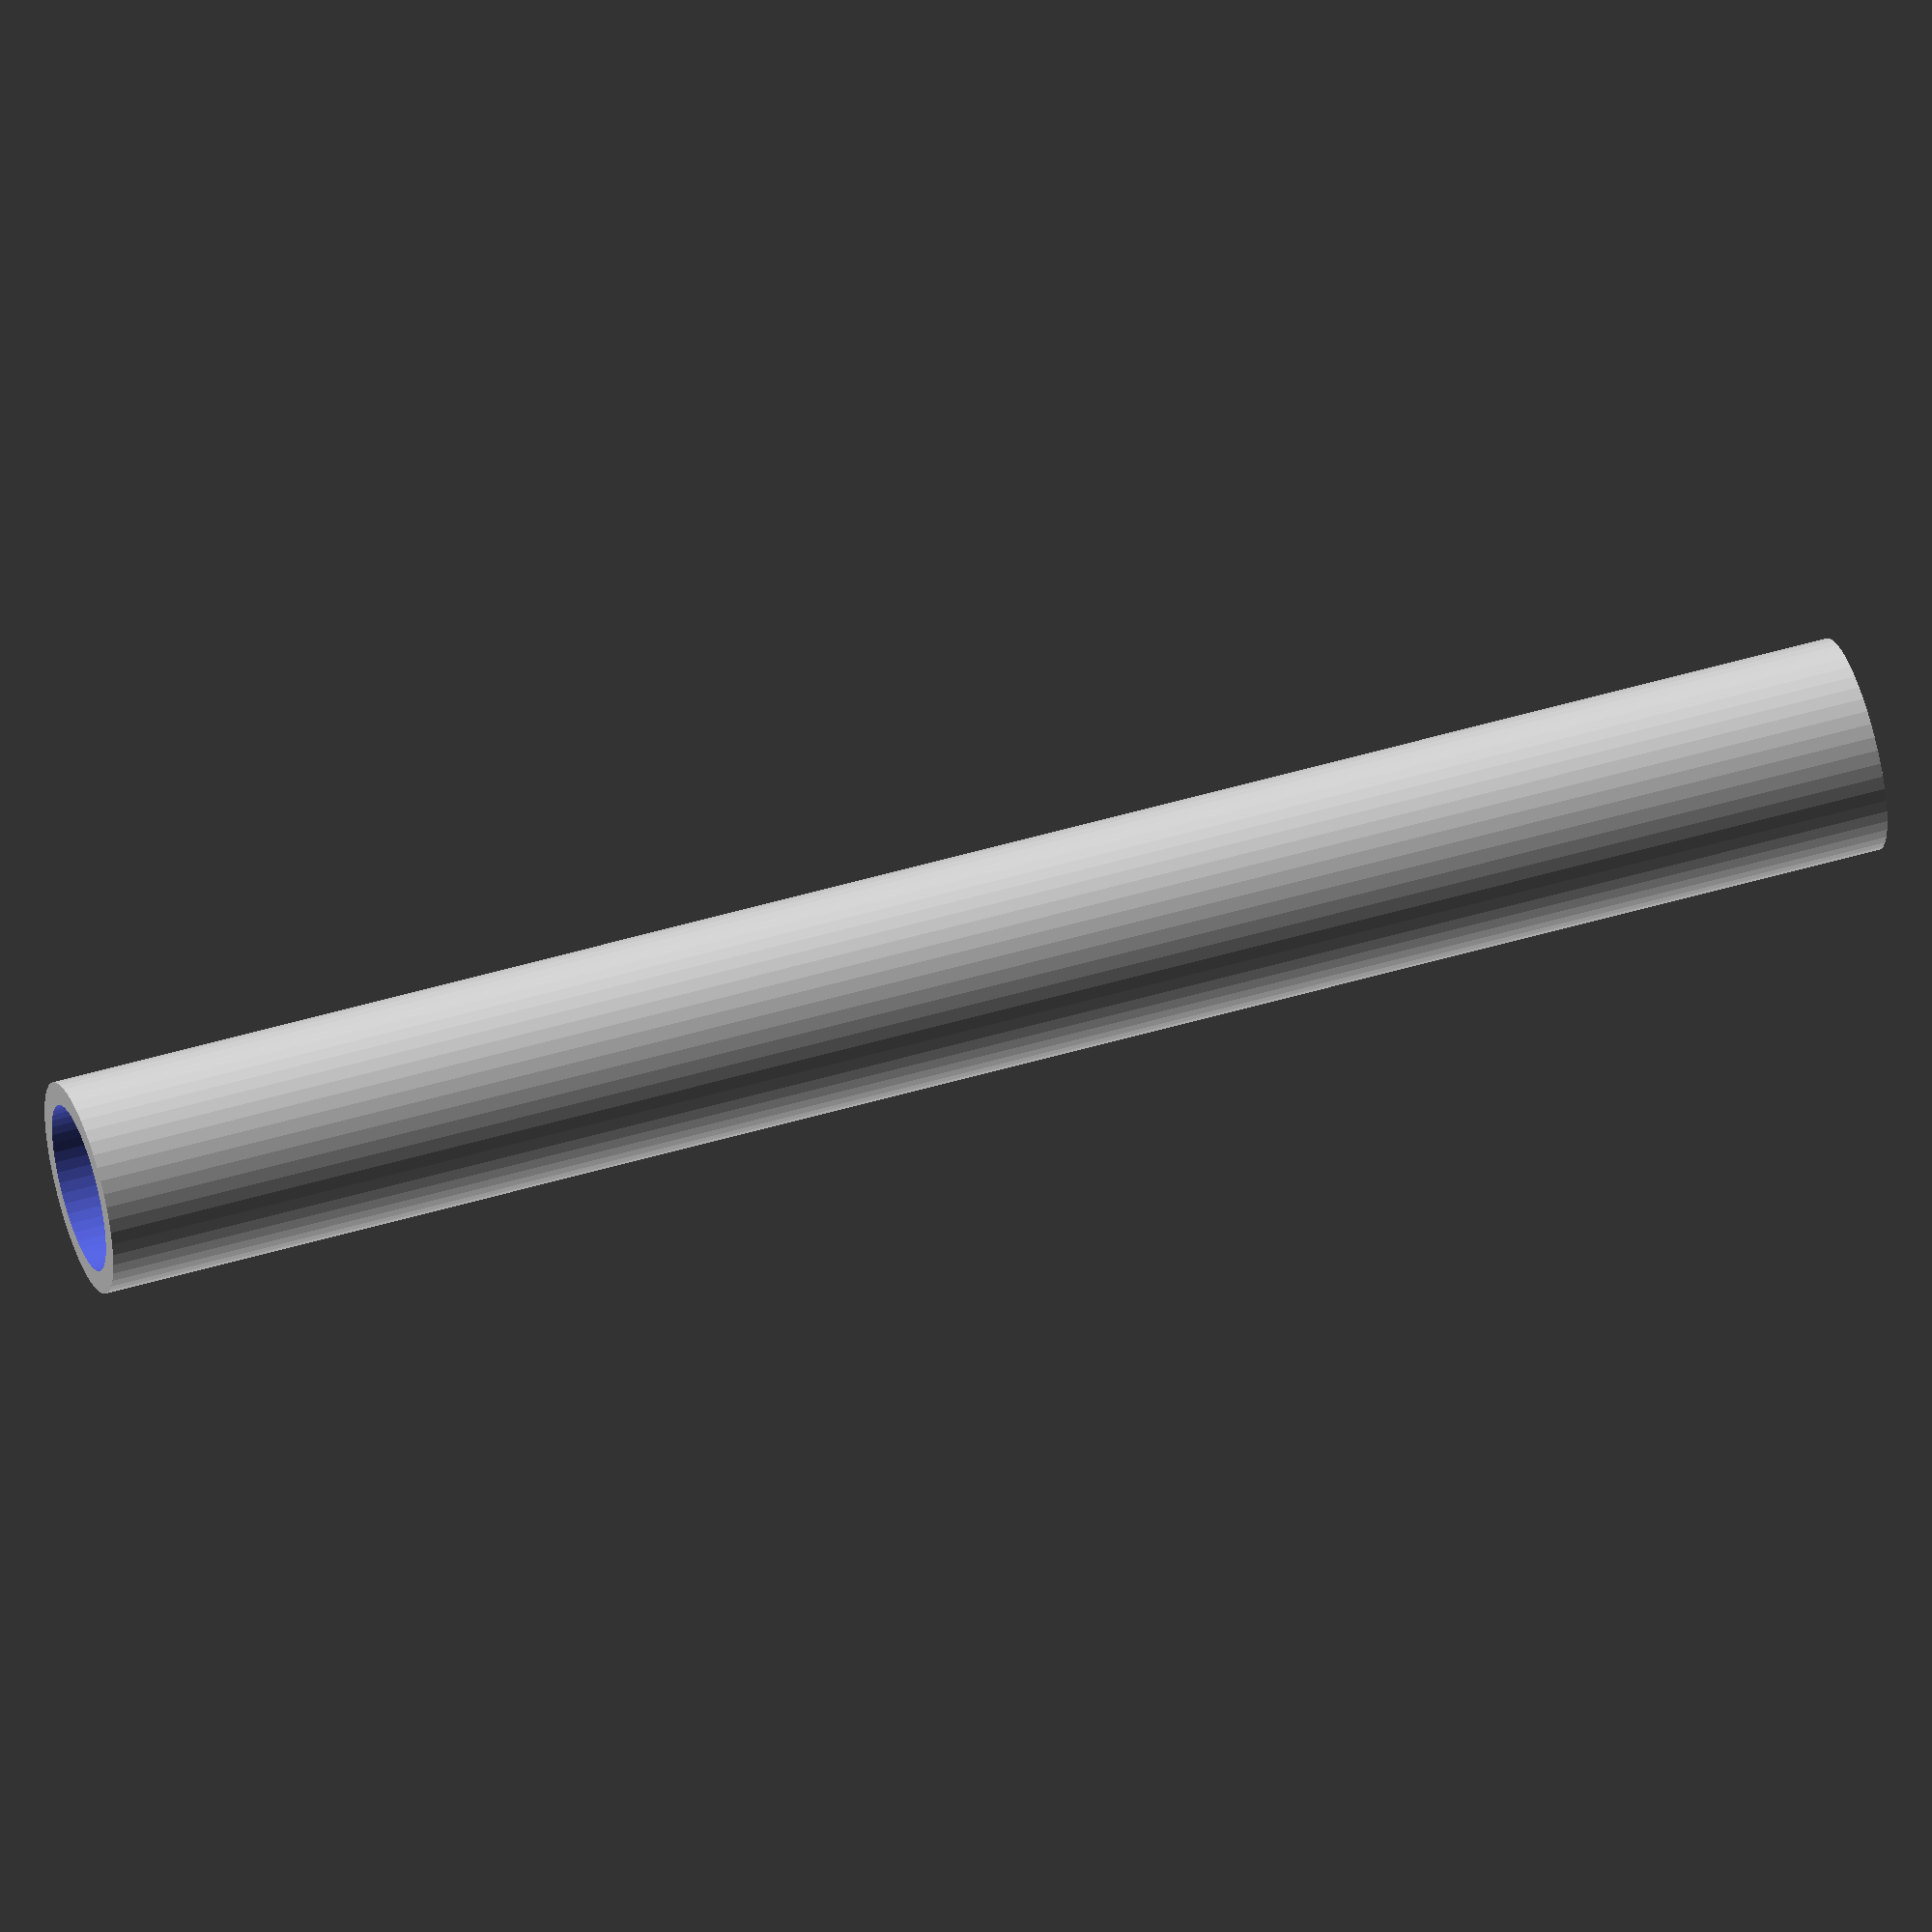
<openscad>
$fn = 50;


difference() {
	union() {
		translate(v = [0, 0, -30.0000000000]) {
			cylinder(h = 60, r = 3.5000000000);
		}
	}
	union() {
		translate(v = [0, 0, -100.0000000000]) {
			cylinder(h = 200, r = 2.7500000000);
		}
	}
}
</openscad>
<views>
elev=131.2 azim=353.4 roll=288.4 proj=o view=solid
</views>
